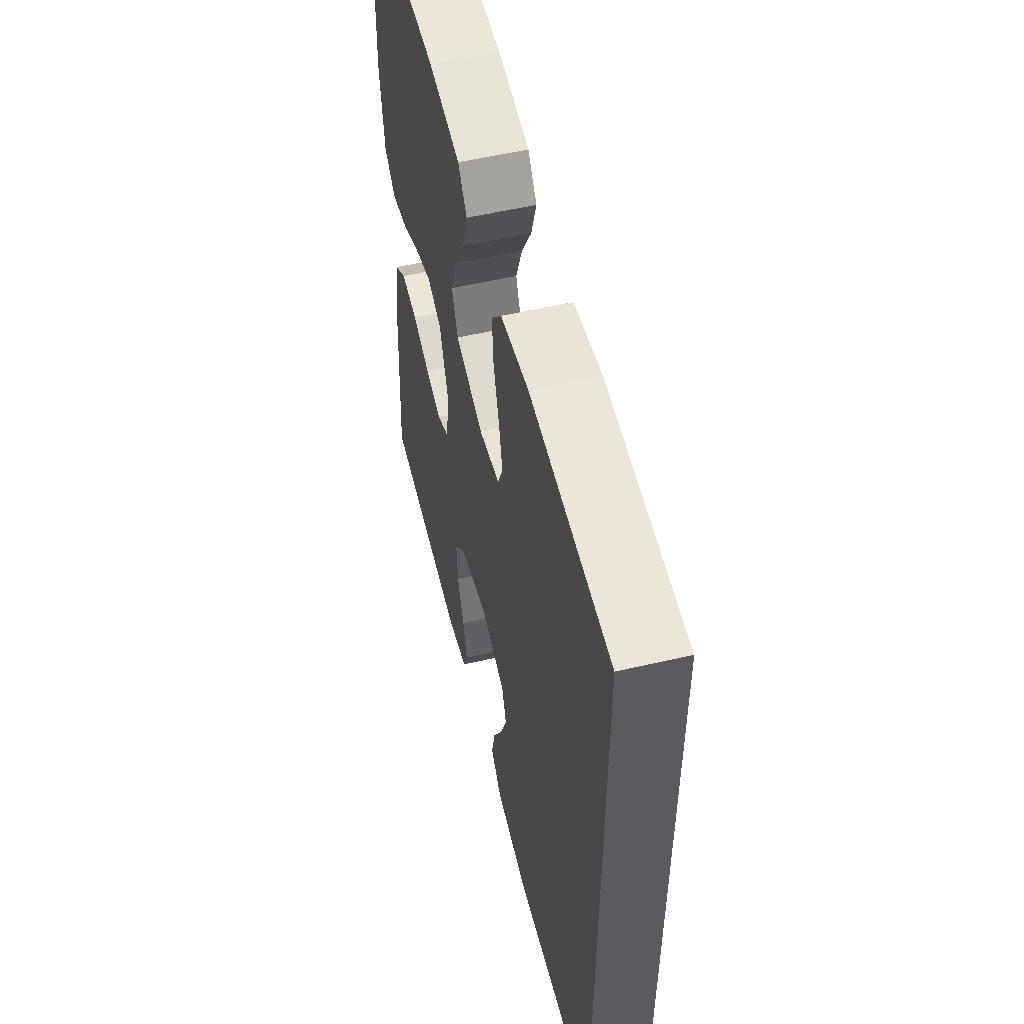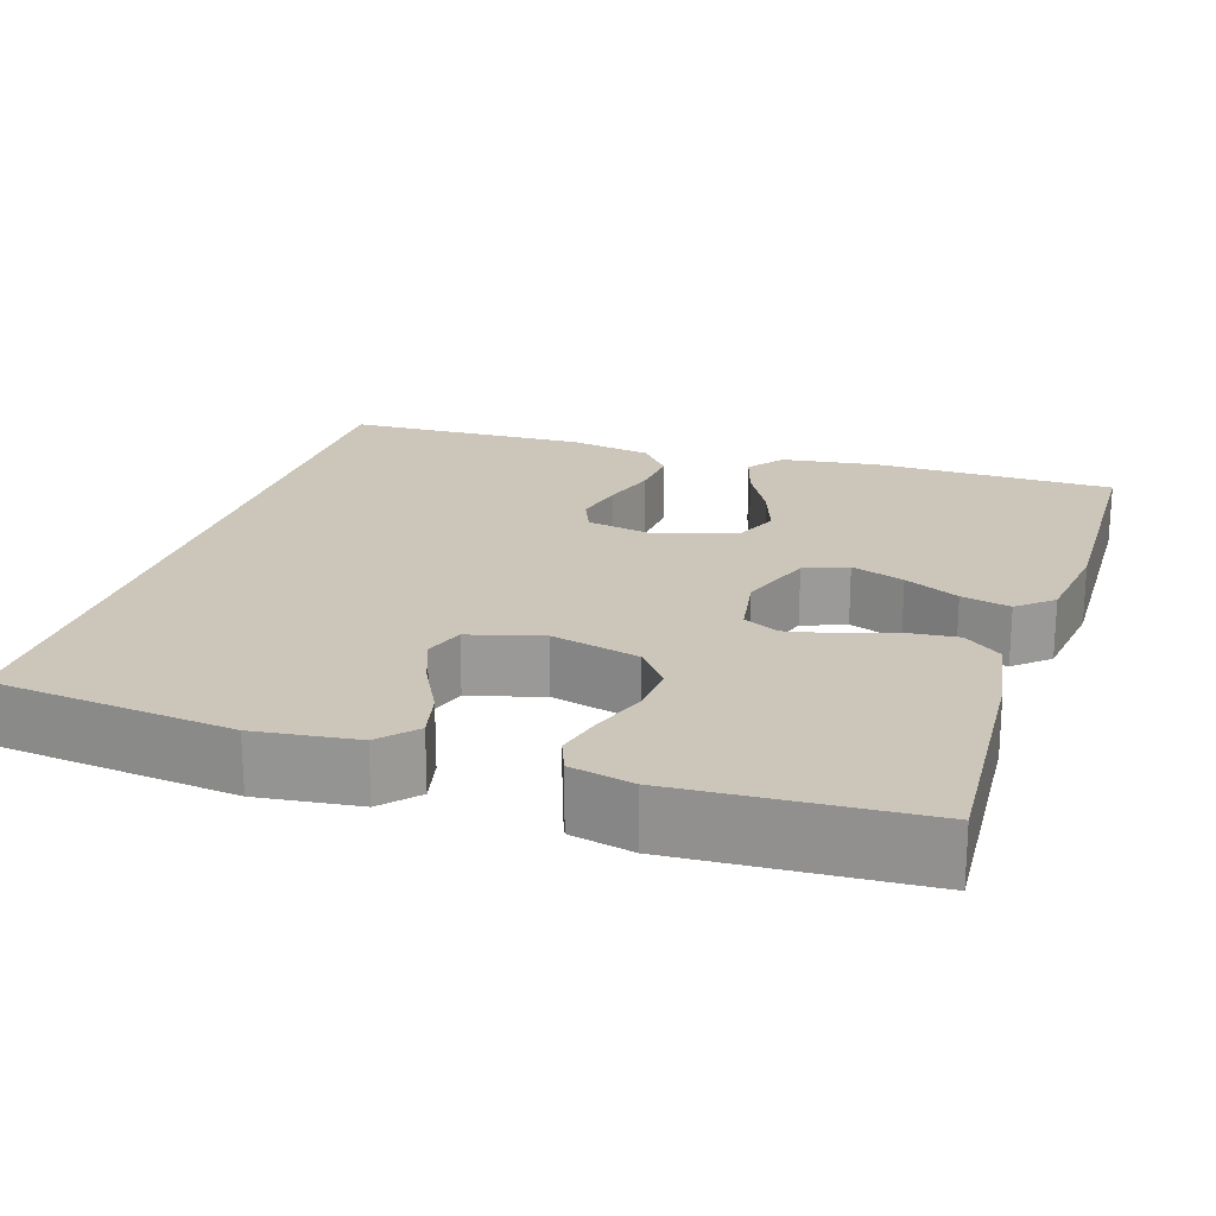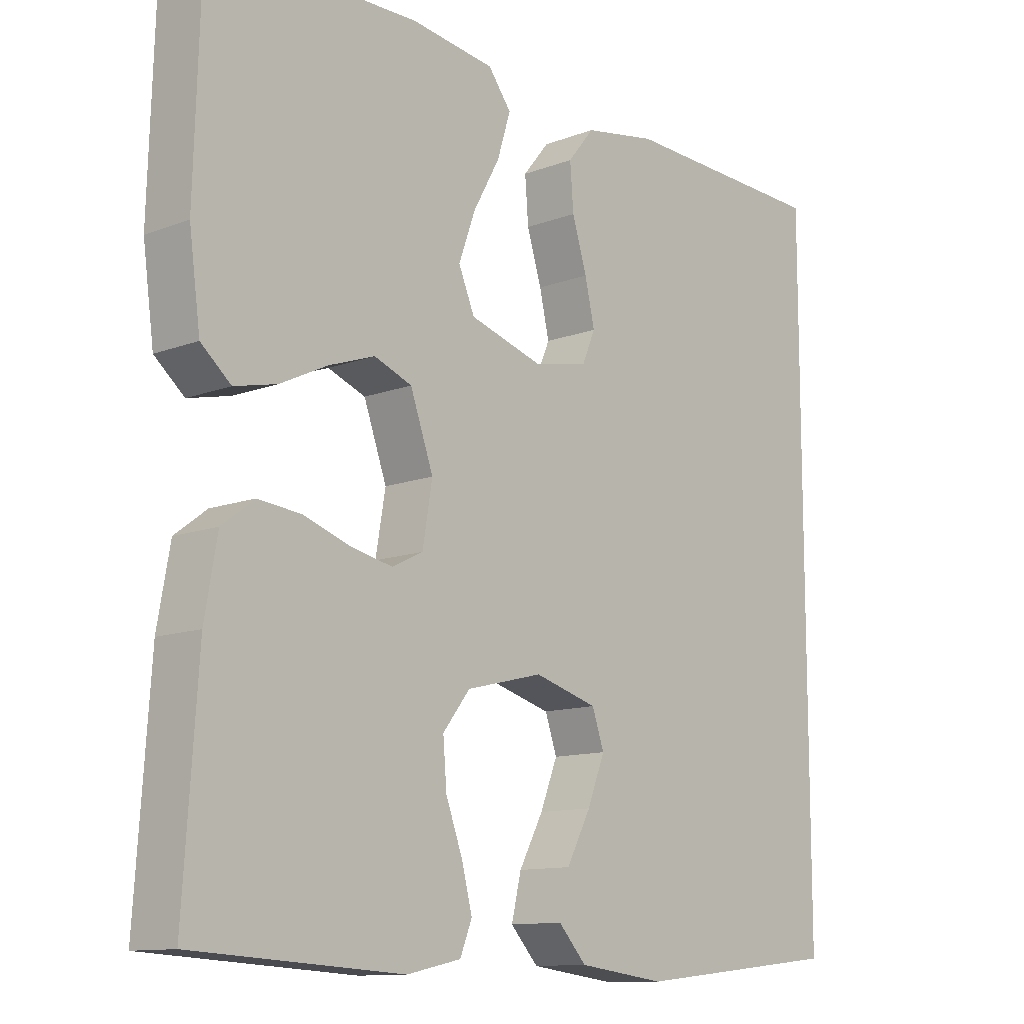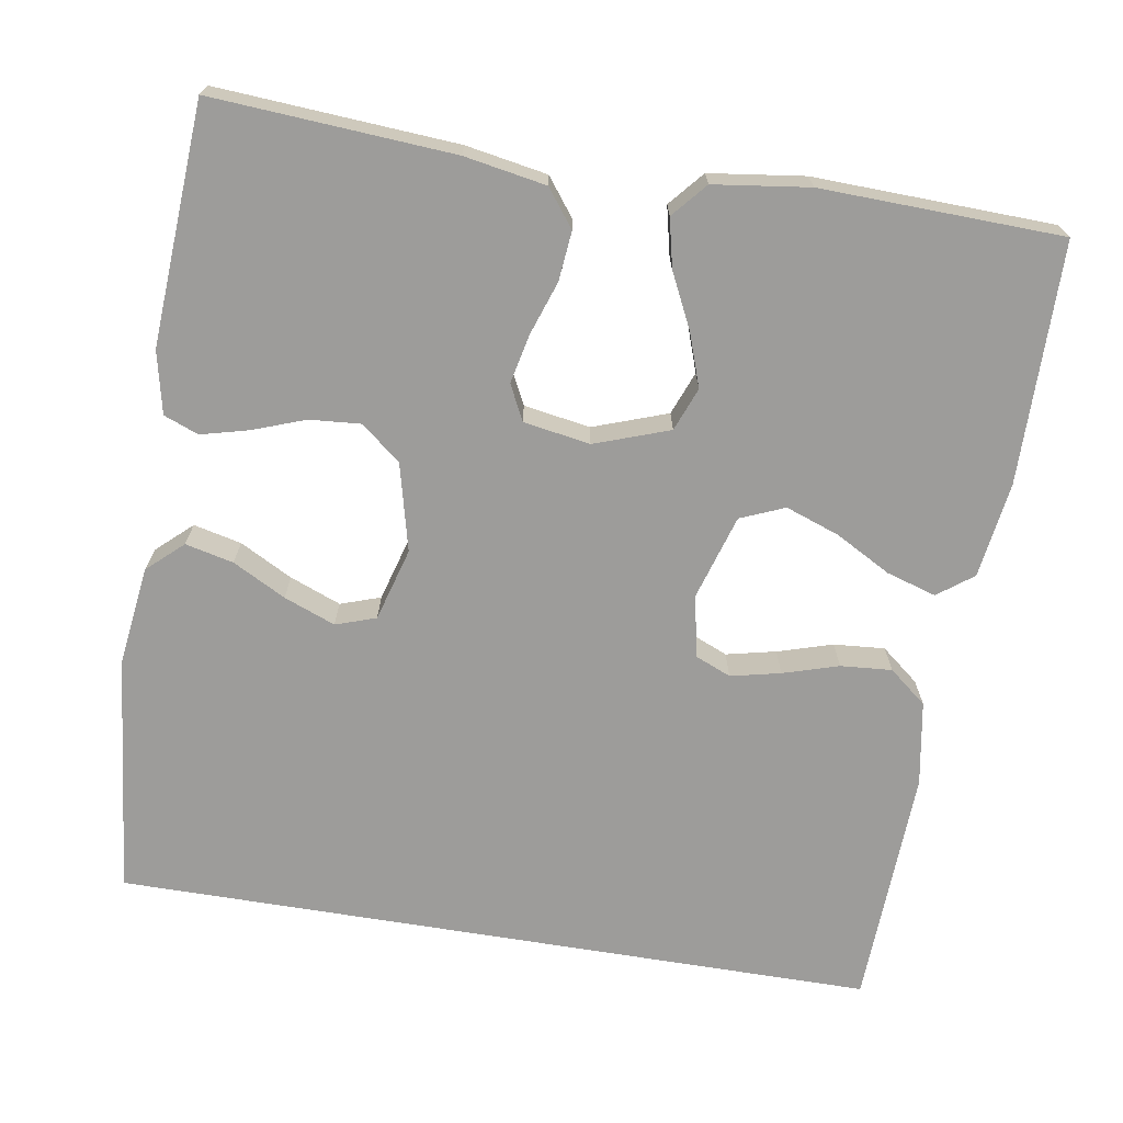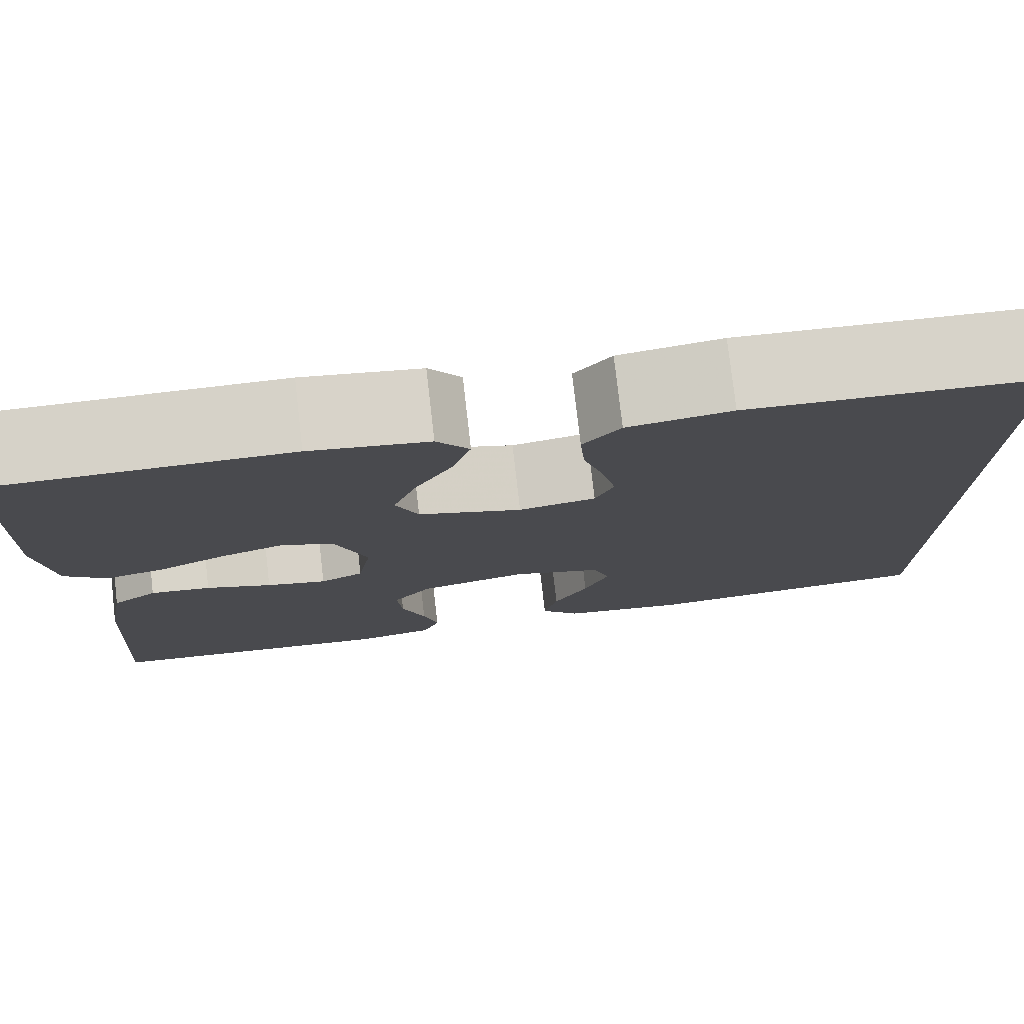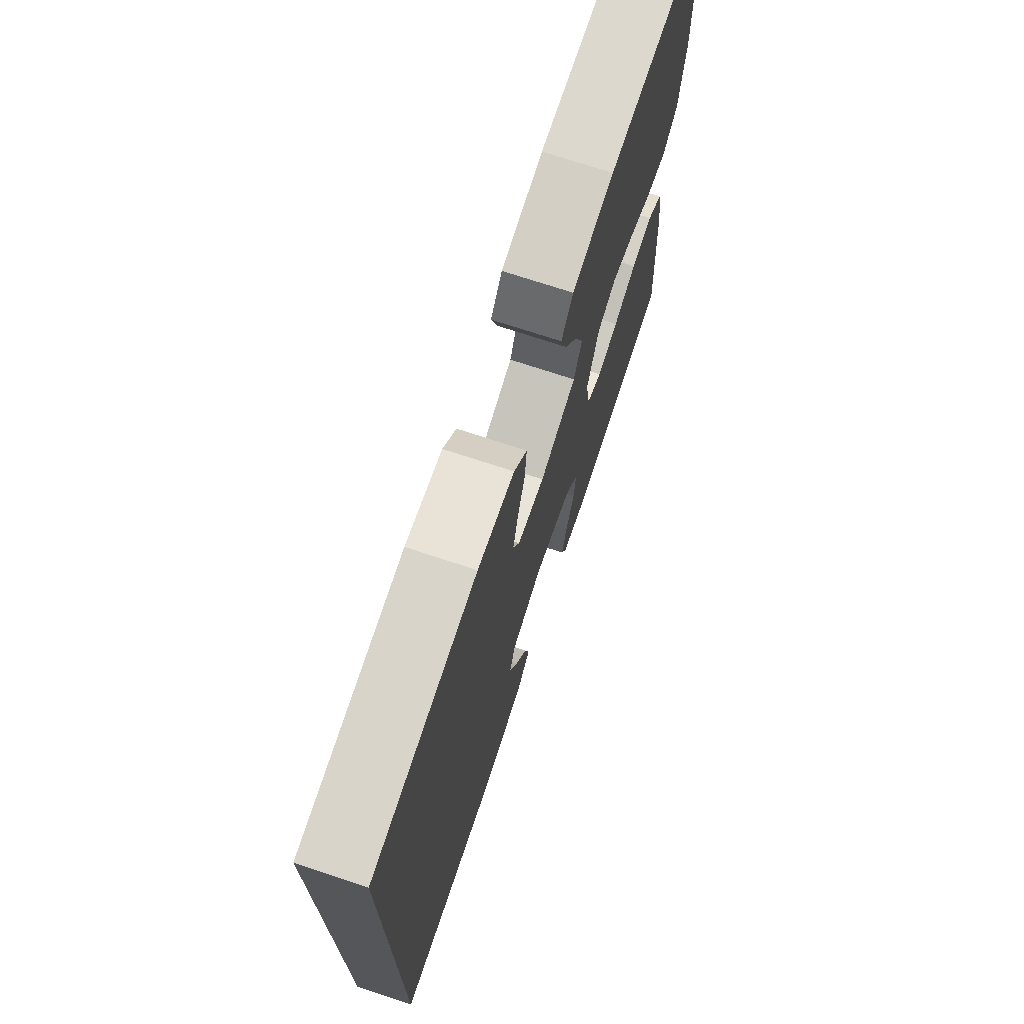
<metadata>
{"format":"obj","ext":"obj","renderer":"f3d","projection":"perspective","resolution":1024,"background":"white","views":[{"elev":54.8,"azim":76.2,"up":"+Z"},{"elev":20.8,"azim":-162.0,"up":"+Y"},{"elev":-11.8,"azim":-47.7,"up":"+Z"},{"elev":-70.0,"azim":-99.3,"up":"+Y"},{"elev":77.5,"azim":-6.5,"up":"+Z"},{"elev":72.8,"azim":108.3,"up":"+Z"}]}
</metadata>
<code>
v -0.5 0.07 -0.5
v -0.48 0.07 -0.2
v -0.462 0.07 -0.098
v -0.416 0.07 -0.063
v -0.354 0.07 -0.069
v -0.287 0.07 -0.092
v -0.226 0.07 -0.105
v -0.182 0.07 -0.083
v -0.168 0.07 0
v -0.201 0.07 0.093
v -0.255 0.07 0.114
v -0.321 0.07 0.091
v -0.389 0.07 0.058
v -0.45 0.07 0.044
v -0.493 0.07 0.081
v -0.509 0.07 0.2
v -0.5 0.07 0.5
v -0.2 0.07 0.503
v -0.08 0.07 0.486
v -0.047 0.07 0.442
v -0.066 0.07 0.38
v -0.104 0.07 0.311
v -0.128 0.07 0.244
v -0.105 0.07 0.189
v 0 0.07 0.157
v 0.078 0.07 0.172
v 0.097 0.07 0.217
v 0.083 0.07 0.279
v 0.062 0.07 0.348
v 0.057 0.07 0.412
v 0.095 0.07 0.459
v 0.2 0.07 0.477
v 0.5 0.07 0.465
v 0.5 0.07 -0.487
v 0.2 0.07 -0.519
v 0.074 0.07 -0.503
v 0.034 0.07 -0.459
v 0.048 0.07 -0.399
v 0.083 0.07 -0.333
v 0.108 0.07 -0.269
v 0.091 0.07 -0.219
v 0 0.07 -0.193
v -0.11 0.07 -0.22
v -0.149 0.07 -0.27
v -0.144 0.07 -0.333
v -0.12 0.07 -0.399
v -0.105 0.07 -0.458
v -0.122 0.07 -0.501
v -0.2 0.07 -0.518
v -0.5 0 -0.5
v -0.48 0 -0.2
v -0.462 0 -0.098
v -0.416 0 -0.063
v -0.354 0 -0.069
v -0.287 0 -0.092
v -0.226 0 -0.105
v -0.182 0 -0.083
v -0.168 0 0
v -0.201 0 0.093
v -0.255 0 0.114
v -0.321 0 0.091
v -0.389 0 0.058
v -0.45 0 0.044
v -0.493 0 0.081
v -0.509 0 0.2
v -0.5 0 0.5
v -0.2 0 0.503
v -0.08 0 0.486
v -0.047 0 0.442
v -0.066 0 0.38
v -0.104 0 0.311
v -0.128 0 0.244
v -0.105 0 0.189
v 0 0 0.157
v 0.078 0 0.172
v 0.097 0 0.217
v 0.083 0 0.279
v 0.062 0 0.348
v 0.057 0 0.412
v 0.095 0 0.459
v 0.2 0 0.477
v 0.5 0 0.465
v 0.5 0 -0.487
v 0.2 0 -0.519
v 0.074 0 -0.503
v 0.034 0 -0.459
v 0.048 0 -0.399
v 0.083 0 -0.333
v 0.108 0 -0.269
v 0.091 0 -0.219
v 0 0 -0.193
v -0.11 0 -0.22
v -0.149 0 -0.27
v -0.144 0 -0.333
v -0.12 0 -0.399
v -0.105 0 -0.458
v -0.122 0 -0.501
v -0.2 0 -0.518
f 4 5 6
f 3 4 6
f 2 3 6
f 1 2 6
f 49 1 6
f 48 49 6
f 47 48 6
f 46 47 6
f 45 46 6
f 44 45 6 7
f 43 44 7 8
f 42 43 8 9
f 41 42 9 10
f 37 38 39
f 36 37 39
f 35 36 39
f 34 35 39
f 34 39 40
f 32 33 34
f 31 32 34
f 30 31 34
f 29 30 34
f 28 29 34
f 27 28 34
f 34 40 41
f 27 34 41
f 26 27 41
f 20 21 22
f 19 20 22
f 18 19 22
f 17 18 22
f 16 17 22
f 15 16 22
f 14 15 22
f 13 14 22
f 12 13 22
f 11 12 22 23
f 10 11 23 24
f 25 26 41 10
f 10 24 25
f 55 54 53
f 55 53 52
f 55 52 51
f 55 51 50
f 55 50 98
f 55 98 97
f 55 97 96
f 55 96 95
f 55 95 94
f 56 55 94 93
f 57 56 93 92
f 58 57 92 91
f 59 58 91 90
f 88 87 86
f 88 86 85
f 88 85 84
f 88 84 83
f 89 88 83
f 83 82 81
f 83 81 80
f 83 80 79
f 83 79 78
f 83 78 77
f 83 77 76
f 90 89 83
f 90 83 76
f 90 76 75
f 71 70 69
f 71 69 68
f 71 68 67
f 71 67 66
f 71 66 65
f 71 65 64
f 71 64 63
f 71 63 62
f 71 62 61
f 72 71 61 60
f 73 72 60 59
f 59 90 75 74
f 74 73 59
f 1 50 51 2
f 2 51 52 3
f 3 52 53 4
f 4 53 54 5
f 5 54 55 6
f 6 55 56 7
f 7 56 57 8
f 8 57 58 9
f 9 58 59 10
f 10 59 60 11
f 11 60 61 12
f 12 61 62 13
f 13 62 63 14
f 14 63 64 15
f 15 64 65 16
f 16 65 66 17
f 17 66 67 18
f 18 67 68 19
f 19 68 69 20
f 20 69 70 21
f 21 70 71 22
f 22 71 72 23
f 23 72 73 24
f 24 73 74 25
f 25 74 75 26
f 26 75 76 27
f 27 76 77 28
f 28 77 78 29
f 29 78 79 30
f 30 79 80 31
f 31 80 81 32
f 32 81 82 33
f 33 82 83 34
f 34 83 84 35
f 35 84 85 36
f 36 85 86 37
f 37 86 87 38
f 38 87 88 39
f 39 88 89 40
f 40 89 90 41
f 41 90 91 42
f 42 91 92 43
f 43 92 93 44
f 44 93 94 45
f 45 94 95 46
f 46 95 96 47
f 47 96 97 48
f 48 97 98 49
f 49 98 50 1

</code>
